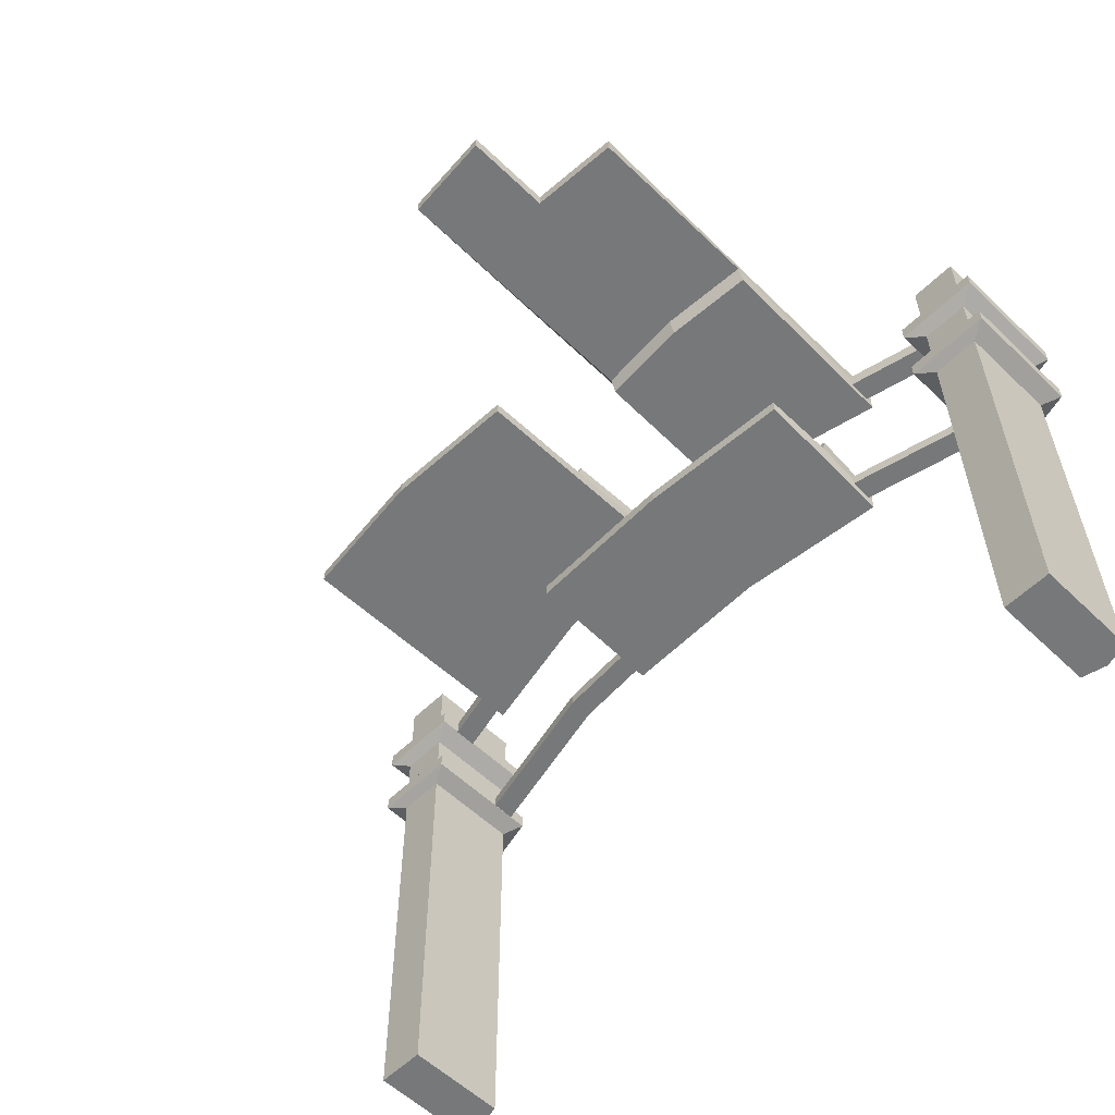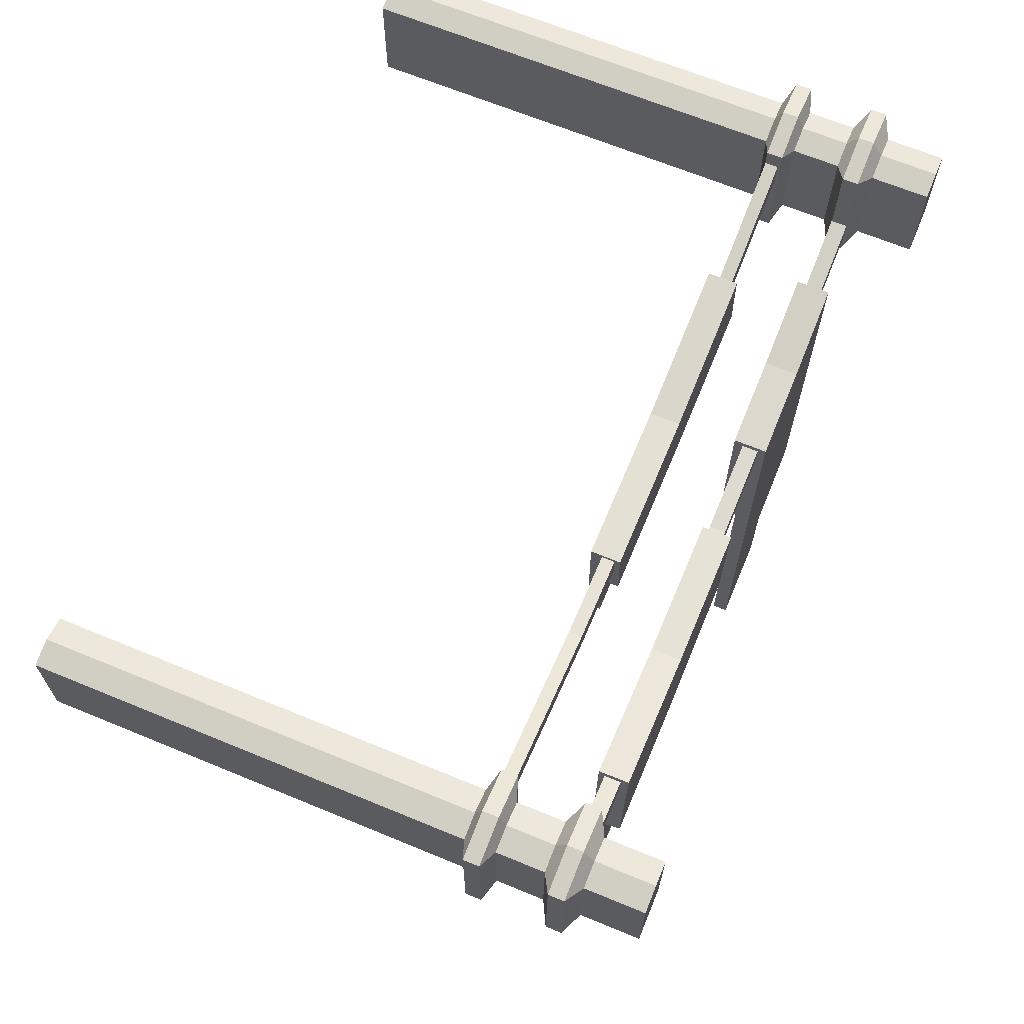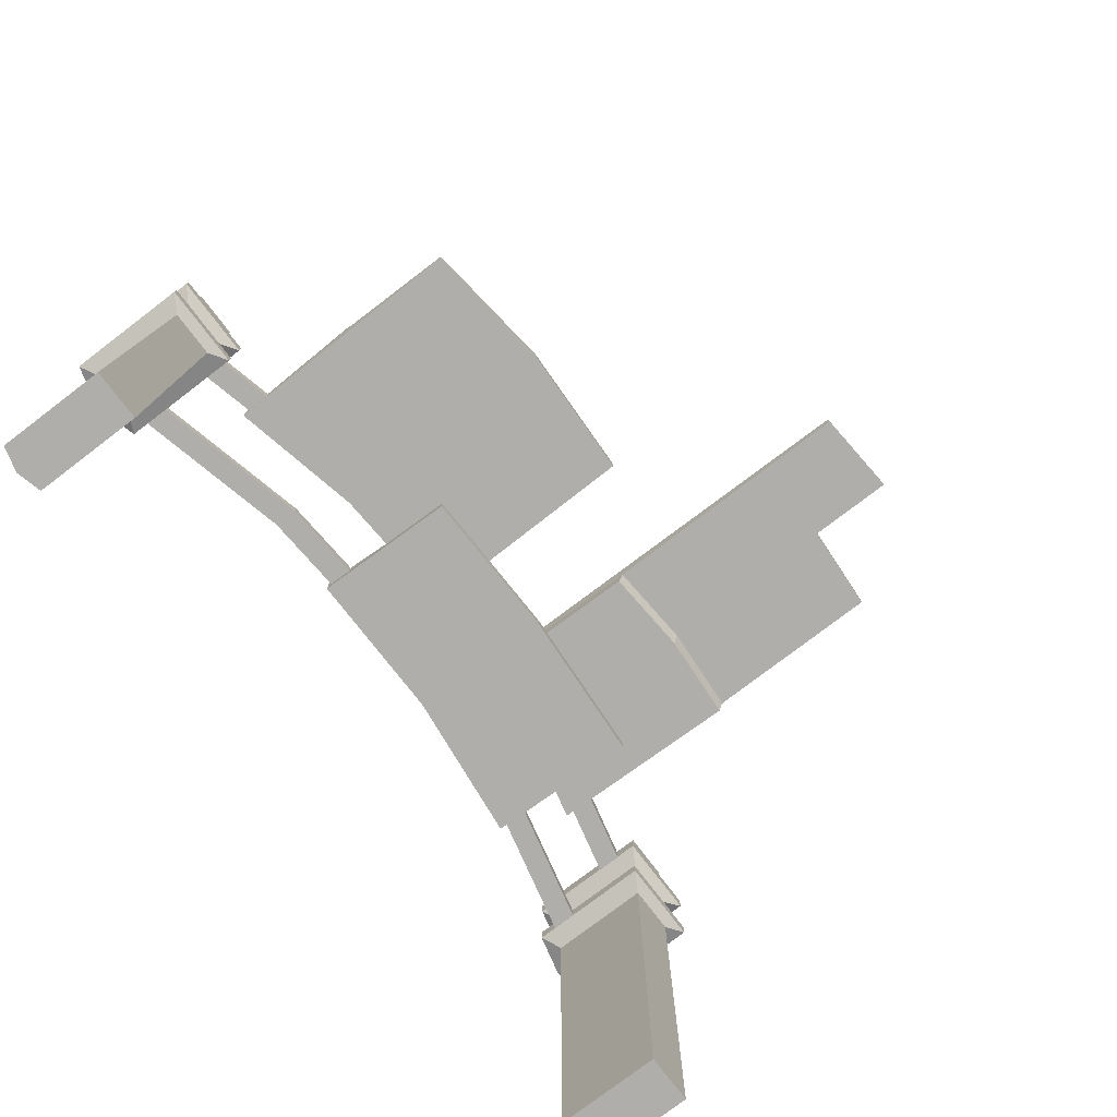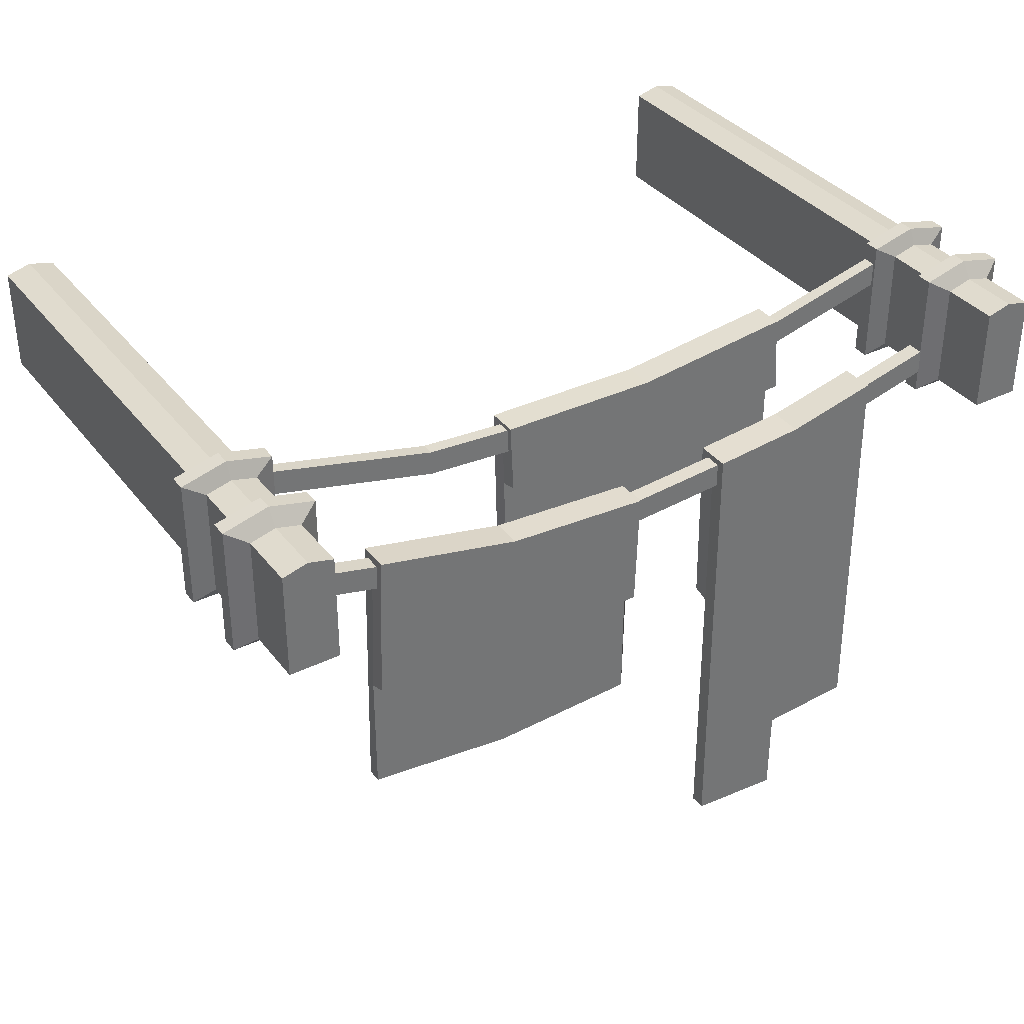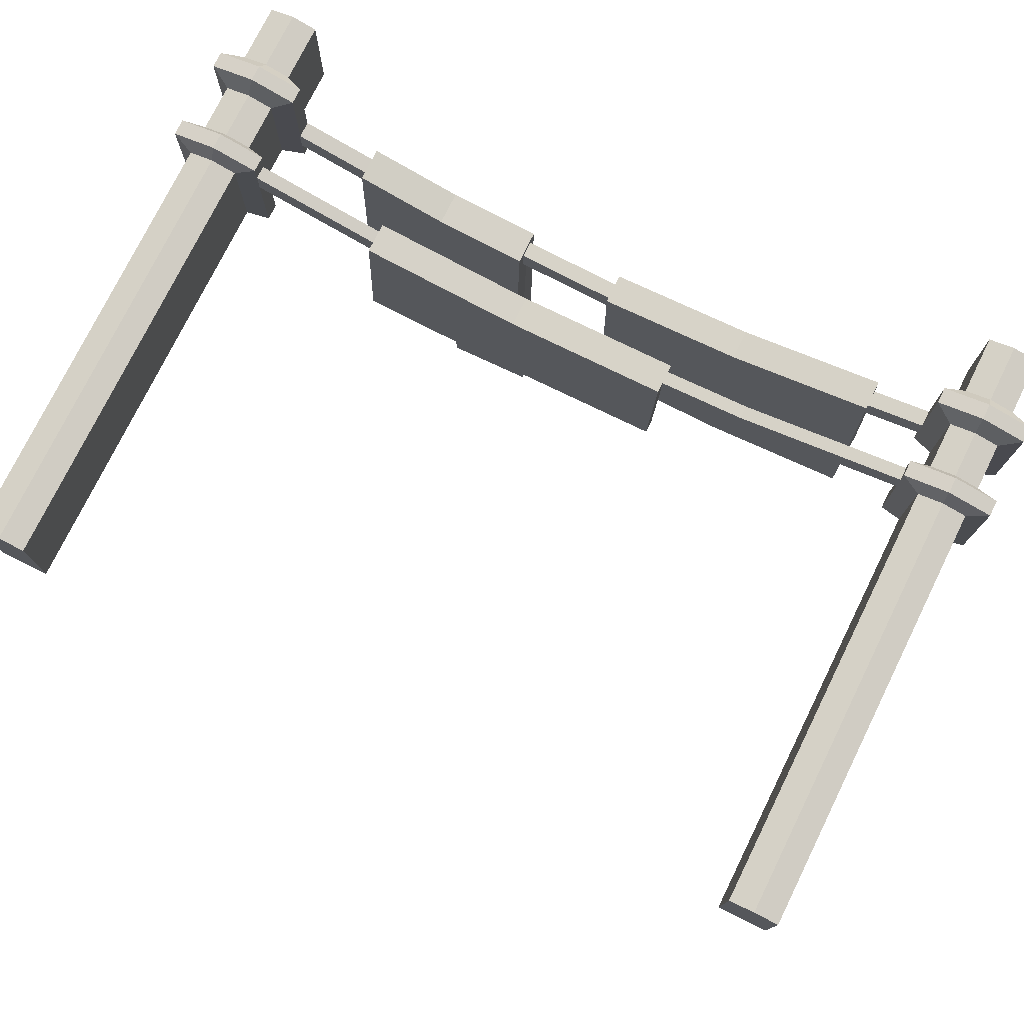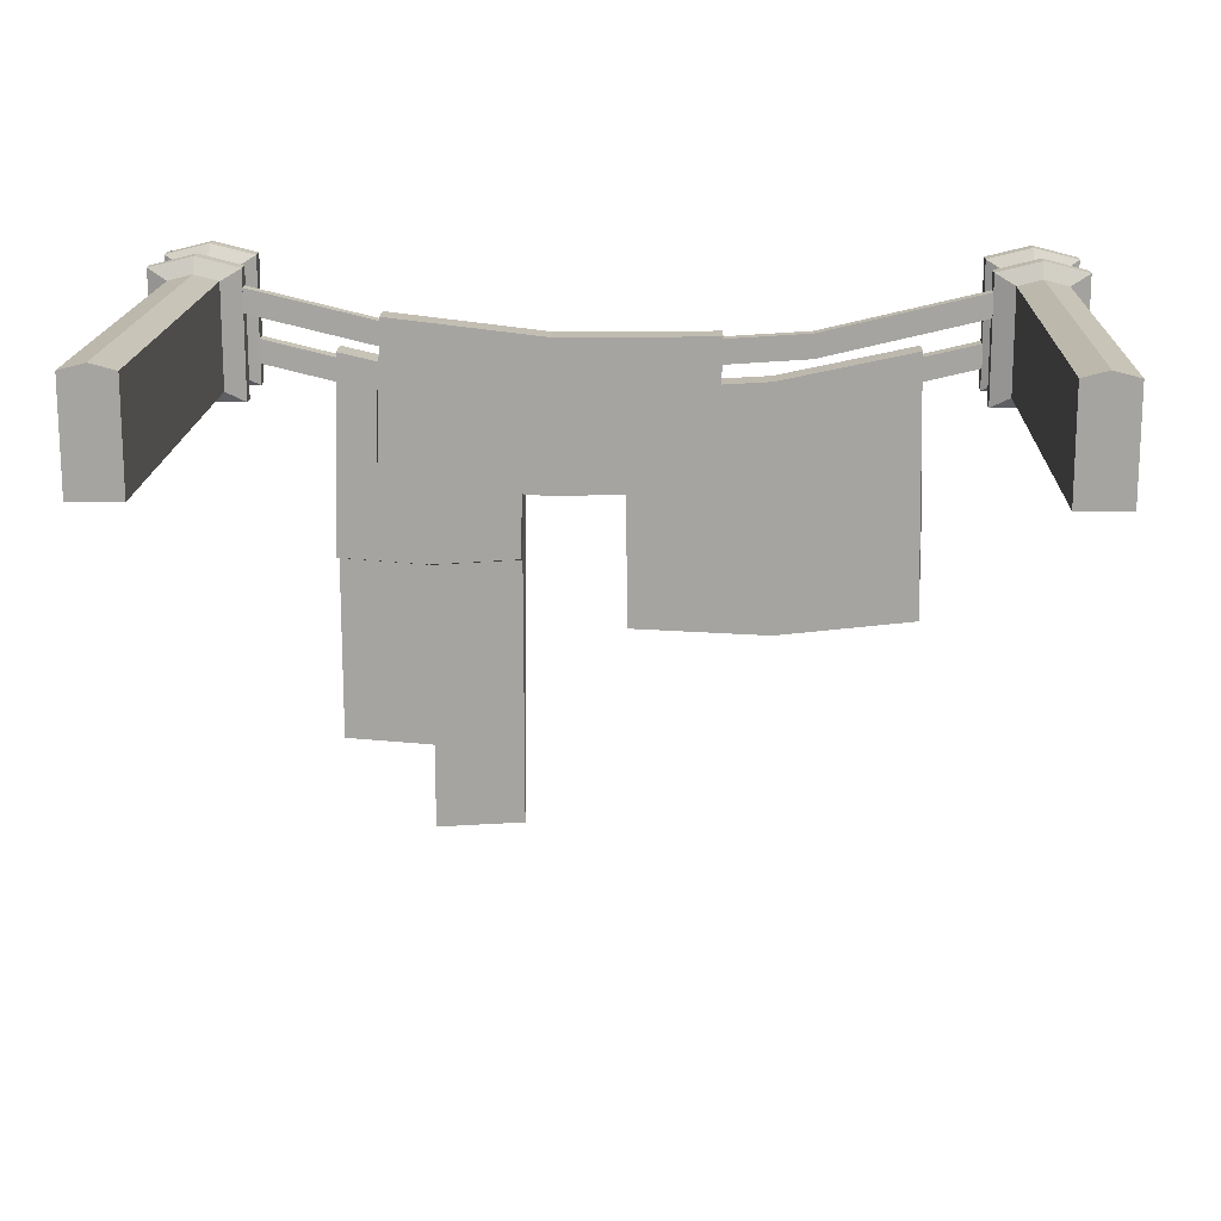
<metadata>
{"format":"obj","ext":"obj","renderer":"f3d","projection":"perspective","resolution":1024,"background":"white","views":[{"elev":-57.4,"azim":45.3,"up":"+Z"},{"elev":66.8,"azim":-67.5,"up":"+Y"},{"elev":-77.6,"azim":-52.7,"up":"+Z"},{"elev":35.9,"azim":-32.6,"up":"+Y"},{"elev":76.4,"azim":-153.7,"up":"+Y"},{"elev":16.5,"azim":-177.8,"up":"+Y"}]}
</metadata>
<code>
v -0.7172 0.2967 0.827
v -0.6326 0.2967 0.827
v -0.7172 0.4759 0.827
v -0.6326 0.4759 0.827
v -0.7172 0.4759 -0.2007
v -0.6326 0.4759 -0.2007
v -0.7172 0.2967 -0.2007
v -0.6326 0.2967 -0.2007
v -0.7172 0.4759 0.7275
v -0.6326 0.4759 0.7275
v -0.6326 0.2967 0.7275
v -0.7172 0.2967 0.7275
v -0.6326 0.2967 0.6639
v -0.6326 0.4759 0.6639
v -0.7172 0.4759 0.6639
v -0.7172 0.2967 0.6639
v -0.6326 0.2967 0.5834
v -0.6326 0.4759 0.5834
v -0.7172 0.4759 0.5834
v -0.7172 0.2967 0.5834
v -0.6326 0.2967 0.5315
v -0.6326 0.4759 0.5315
v -0.7172 0.4759 0.5315
v -0.7172 0.2967 0.5315
v -0.7513 0.4954 0.7092
v -0.5985 0.4954 0.7092
v -0.5985 0.4954 0.6822
v -0.7513 0.4954 0.6822
v -0.7513 0.2772 0.6822
v -0.5985 0.2772 0.6822
v -0.5985 0.2772 0.7092
v -0.7513 0.2772 0.7092
v -0.5985 0.2772 0.571
v -0.5985 0.4954 0.571
v -0.5985 0.2772 0.544
v -0.5985 0.4954 0.544
v -0.7513 0.4954 0.571
v -0.7513 0.4954 0.544
v -0.7513 0.2772 0.544
v -0.7513 0.2772 0.571
v -0.6749 0.4868 0.827
v -0.6749 0.4868 0.7275
v -0.6749 0.5144 0.7092
v -0.6749 0.5144 0.6822
v -0.6749 0.4868 0.6639
v -0.6749 0.4868 0.5834
v -0.6749 0.5144 0.571
v -0.6749 0.5144 0.544
v -0.6749 0.4868 0.5315
v -0.6749 0.4868 -0.2007
v -0.6326 0.3221 0.7095
v 0.6326 0.3221 0.7095
v -0.6326 0.3639 0.7095
v 0.6326 0.3639 0.7095
v -0.6326 0.3639 0.6818
v 0.6326 0.3639 0.6818
v -0.6326 0.3221 0.6818
v 0.6326 0.3221 0.6818
v -8e-06 0.2661 0.6818
v -8e-06 0.2661 0.7095
v -8e-06 0.2243 0.7095
v -8e-06 0.2243 0.6818
v -0.3163 0.2882 0.6818
v -0.3163 0.2882 0.7095
v -0.3163 0.2464 0.7095
v -0.3163 0.2464 0.6818
v 0.3163 0.2882 0.6818
v 0.3163 0.2882 0.7095
v 0.3163 0.2464 0.7095
v 0.3163 0.2464 0.6818
v 0.6326 0.2967 0.827
v 0.7172 0.2967 0.827
v 0.6326 0.4759 0.827
v 0.7172 0.4759 0.827
v 0.6326 0.4759 -0.2007
v 0.7172 0.4759 -0.2007
v 0.6326 0.2967 -0.2007
v 0.7172 0.2967 -0.2007
v 0.6326 0.4759 0.7275
v 0.7172 0.4759 0.7275
v 0.7172 0.2967 0.7275
v 0.6326 0.2967 0.7275
v 0.7172 0.2967 0.6639
v 0.7172 0.4759 0.6639
v 0.6326 0.4759 0.6639
v 0.6326 0.2967 0.6639
v 0.7172 0.2967 0.5834
v 0.7172 0.4759 0.5834
v 0.6326 0.4759 0.5834
v 0.6326 0.2967 0.5834
v 0.7172 0.2967 0.5315
v 0.7172 0.4759 0.5315
v 0.6326 0.4759 0.5315
v 0.6326 0.2967 0.5315
v 0.5985 0.4954 0.7092
v 0.7513 0.4954 0.7092
v 0.7513 0.4954 0.6822
v 0.5985 0.4954 0.6822
v 0.5985 0.2772 0.6822
v 0.7513 0.2772 0.6822
v 0.7513 0.2772 0.7092
v 0.5985 0.2772 0.7092
v 0.7513 0.2772 0.571
v 0.7513 0.4954 0.571
v 0.7513 0.2772 0.544
v 0.7513 0.4954 0.544
v 0.5985 0.4954 0.571
v 0.5985 0.4954 0.544
v 0.5985 0.2772 0.544
v 0.5985 0.2772 0.571
v 0.6749 0.4868 0.827
v 0.6749 0.4868 0.7275
v 0.6749 0.5144 0.7092
v 0.6749 0.5144 0.6822
v 0.6749 0.4868 0.6639
v 0.6749 0.4868 0.5834
v 0.6749 0.5144 0.571
v 0.6749 0.5144 0.544
v 0.6749 0.4868 0.5315
v 0.6749 0.4868 -0.2007
v -0.6326 0.4302 0.5667
v 0.6326 0.4302 0.5667
v -0.6326 0.4719 0.5667
v 0.6326 0.4719 0.5667
v -0.6326 0.4719 0.5445
v 0.6326 0.4719 0.5445
v -0.6326 0.4302 0.5445
v 0.6326 0.4302 0.5445
v -8e-06 0.3742 0.5445
v -8e-06 0.3742 0.5667
v -8e-06 0.3324 0.5667
v -8e-06 0.3324 0.5445
v -0.3163 0.3963 0.5445
v -0.3163 0.3963 0.5667
v -0.3163 0.3545 0.5667
v -0.3163 0.3545 0.5445
v 0.3163 0.3963 0.5445
v 0.3163 0.3963 0.5667
v 0.3163 0.3545 0.5667
v 0.3163 0.3545 0.5445
v 0.1645 -0.5036 0.7232
v 0.4786 -0.3507 0.7232
v 0.1595 0.2878 0.7232
v 0.4696 0.3375 0.7232
v 0.1595 0.2878 0.6662
v 0.4696 0.3375 0.6662
v 0.1645 -0.01632 0.6662
v 0.4786 -0.01632 0.6662
v 0.4696 0.3375 0.6971
v 0.4786 -0.3507 0.6971
v 0.1645 -0.5036 0.6971
v 0.1595 0.2878 0.6971
v 0.1645 -0.02545 0.6971
v 0.4786 -0.02545 0.6971
v 0.3215 -0.02712 0.6662
v 0.3146 0.3018 0.6662
v 0.3146 0.3018 0.6971
v 0.3146 0.3018 0.7232
v 0.3215 -0.3615 0.7232
v 0.3215 -0.3615 0.6971
v 0.3215 -0.03625 0.6971
v -0.01504 -0.1382 0.6715
v -0.5097 -0.1195 0.6715
v -0.01003 0.2763 0.6715
v -0.5007 0.3446 0.6715
v -0.01003 0.2763 0.7228
v -0.5007 0.3446 0.7228
v -0.01504 0.07694 0.7228
v -0.5097 0.0956 0.7228
v -0.5007 0.3446 0.695
v -0.5097 -0.1195 0.695
v -0.01504 -0.1382 0.695
v -0.01003 0.2763 0.695
v -0.01504 0.06781 0.695
v -0.5097 0.08647 0.695
v -0.2624 -0.1478 0.6715
v -0.2624 -0.1478 0.695
v -0.2624 0.05818 0.695
v -0.2624 0.06731 0.7228
v -0.2554 0.2914 0.7228
v -0.2554 0.2914 0.695
v -0.2554 0.2914 0.6715
v -0.1656 0.1361 0.5252
v 0.3878 0.148 0.5252
v -0.1713 0.3935 0.5252
v 0.3777 0.4218 0.5252
v -0.1713 0.3935 0.5765
v 0.3777 0.4218 0.5765
v -0.1656 0.2734 0.5765
v 0.3878 0.2853 0.5765
v 0.3777 0.4218 0.5487
v 0.3878 0.148 0.5487
v -0.1656 0.1361 0.5487
v -0.1713 0.3935 0.5487
v -0.1656 0.2676 0.5487
v 0.3878 0.2795 0.5487
v 0.111 0.13 0.5252
v 0.111 0.13 0.5487
v 0.111 0.2614 0.5487
v 0.111 0.2672 0.5765
v 0.1032 0.3903 0.5765
v 0.1032 0.3903 0.5487
v 0.1032 0.3903 0.5252
v 0.3215 -0.5144 0.6971
v 0.3215 -0.5144 0.7232
f 1 2 4 41 3
f 25 43 44 28
f 5 50 6 8 7
f 29 30 31 32
f 26 31 30 27
f 28 29 32 25
f 3 41 42 9
f 2 11 10 4
f 12 11 2 1
f 9 12 1 3
f 14 13 17 18
f 15 45 46 19
f 19 20 16 15
f 20 17 13 16
f 34 33 35 36
f 37 47 48 38
f 38 39 40 37
f 39 35 33 40
f 22 21 8 6
f 23 49 50 5
f 7 24 23 5
f 7 8 21 24
f 9 42 43 25
f 44 45 15 28
f 16 13 30 29
f 11 12 32 31
f 10 11 31 26
f 13 14 27 30
f 15 16 29 28
f 12 9 25 32
f 18 17 33 34
f 21 22 36 35
f 19 46 47 37
f 48 49 23 38
f 23 24 39 38
f 20 19 37 40
f 24 21 35 39
f 17 20 40 33
f 42 41 4 10
f 43 42 10 26
f 44 43 26 27
f 14 45 44 27
f 46 45 14 18
f 47 46 18 34
f 48 47 34 36
f 22 49 48 36
f 50 49 22 6
f 68 69 52 54
f 67 68 54 56
f 70 67 56 58
f 69 70 58 52
f 63 64 60 59
f 64 65 61 60
f 65 66 62 61
f 66 63 59 62
f 53 64 63 55
f 51 65 64 53
f 57 66 65 51
f 55 63 66 57
f 59 60 68 67
f 60 61 69 68
f 61 62 70 69
f 62 59 67 70
f 71 72 74 111 73
f 95 113 114 98
f 75 120 76 78 77
f 99 100 101 102
f 96 101 100 97
f 98 99 102 95
f 73 111 112 79
f 72 81 80 74
f 82 81 72 71
f 79 82 71 73
f 84 83 87 88
f 85 115 116 89
f 89 90 86 85
f 90 87 83 86
f 104 103 105 106
f 107 117 118 108
f 108 109 110 107
f 109 105 103 110
f 92 91 78 76
f 93 119 120 75
f 77 94 93 75
f 77 78 91 94
f 79 112 113 95
f 114 115 85 98
f 86 83 100 99
f 81 82 102 101
f 80 81 101 96
f 83 84 97 100
f 85 86 99 98
f 82 79 95 102
f 88 87 103 104
f 91 92 106 105
f 89 116 117 107
f 118 119 93 108
f 93 94 109 108
f 90 89 107 110
f 94 91 105 109
f 87 90 110 103
f 112 111 74 80
f 113 112 80 96
f 114 113 96 97
f 84 115 114 97
f 116 115 84 88
f 117 116 88 104
f 118 117 104 106
f 92 119 118 106
f 120 119 92 76
f 138 139 122 124
f 137 138 124 126
f 140 137 126 128
f 139 140 128 122
f 133 134 130 129
f 134 135 131 130
f 135 136 132 131
f 136 133 129 132
f 123 134 133 125
f 121 135 134 123
f 127 136 135 121
f 125 133 136 127
f 129 130 138 137
f 130 131 139 138
f 131 132 140 139
f 132 129 137 140
f 158 159 142 144
f 155 156 146 148
f 160 161 154 150
f 142 150 154 149 144
f 159 160 150 142
f 152 153 151 141 143
f 157 158 144 149
f 161 155 148 154
f 149 154 148 146
f 156 157 149 146
f 147 153 152 145
f 145 156 155 147
f 152 157 156 145
f 143 158 157 152
f 141 159 158 143
f 151 204 205 141
f 151 153 161 160
f 147 155 161 153
f 182 176 163 165
f 179 180 167 169
f 177 178 175 171
f 163 171 175 170 165
f 176 177 171 163
f 173 174 172 162 164
f 181 182 165 170
f 178 179 169 175
f 170 175 169 167
f 180 181 170 167
f 168 174 173 166
f 172 177 176 162
f 172 174 178 177
f 168 179 178 174
f 166 180 179 168
f 173 181 180 166
f 164 182 181 173
f 162 176 182 164
f 203 186 184 197
f 200 190 188 201
f 198 192 196 199
f 184 186 191 196 192
f 197 184 192 198
f 194 185 183 193 195
f 202 191 186 203
f 199 196 190 200
f 191 188 190 196
f 201 188 191 202
f 189 187 194 195
f 193 183 197 198
f 193 198 199 195
f 189 195 199 200
f 187 189 200 201
f 194 187 201 202
f 185 194 202 203
f 183 185 203 197
f 151 160 204
f 160 159 205 204
f 159 141 205

</code>
